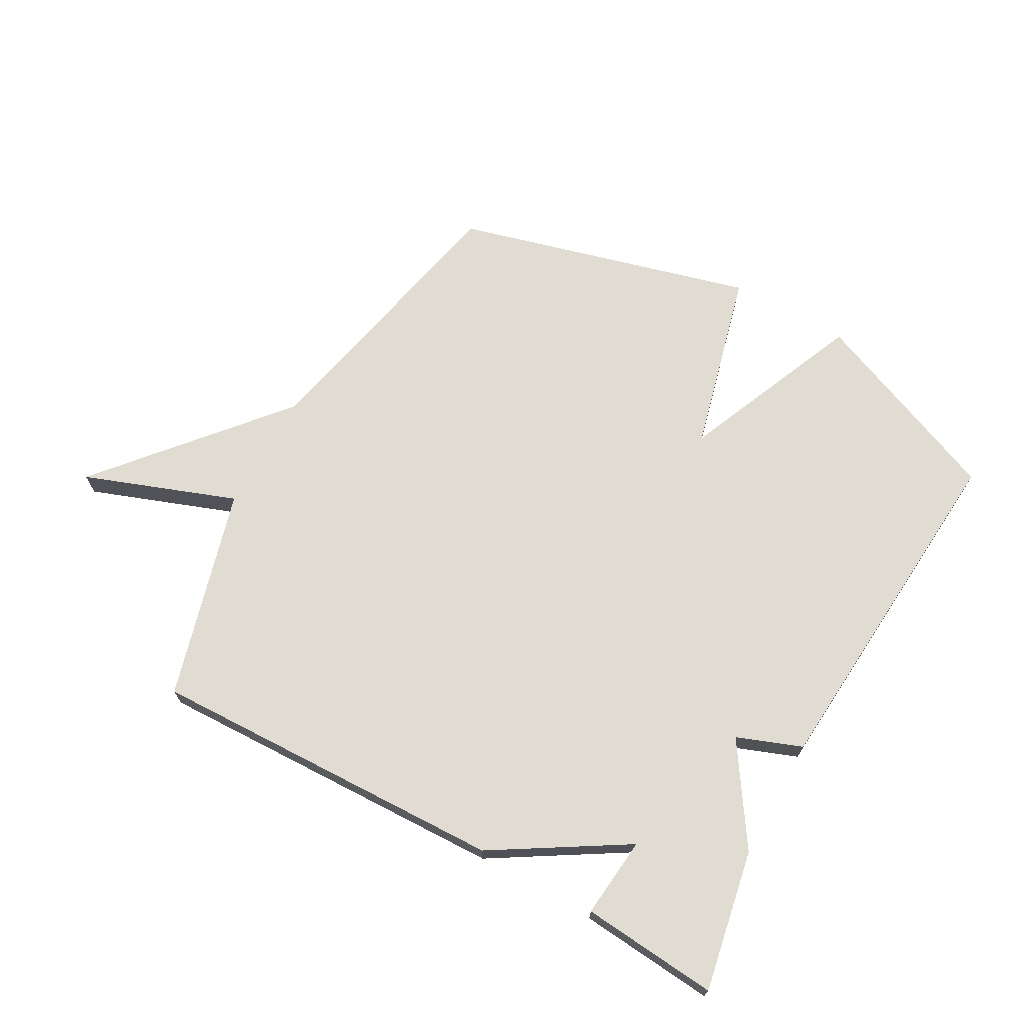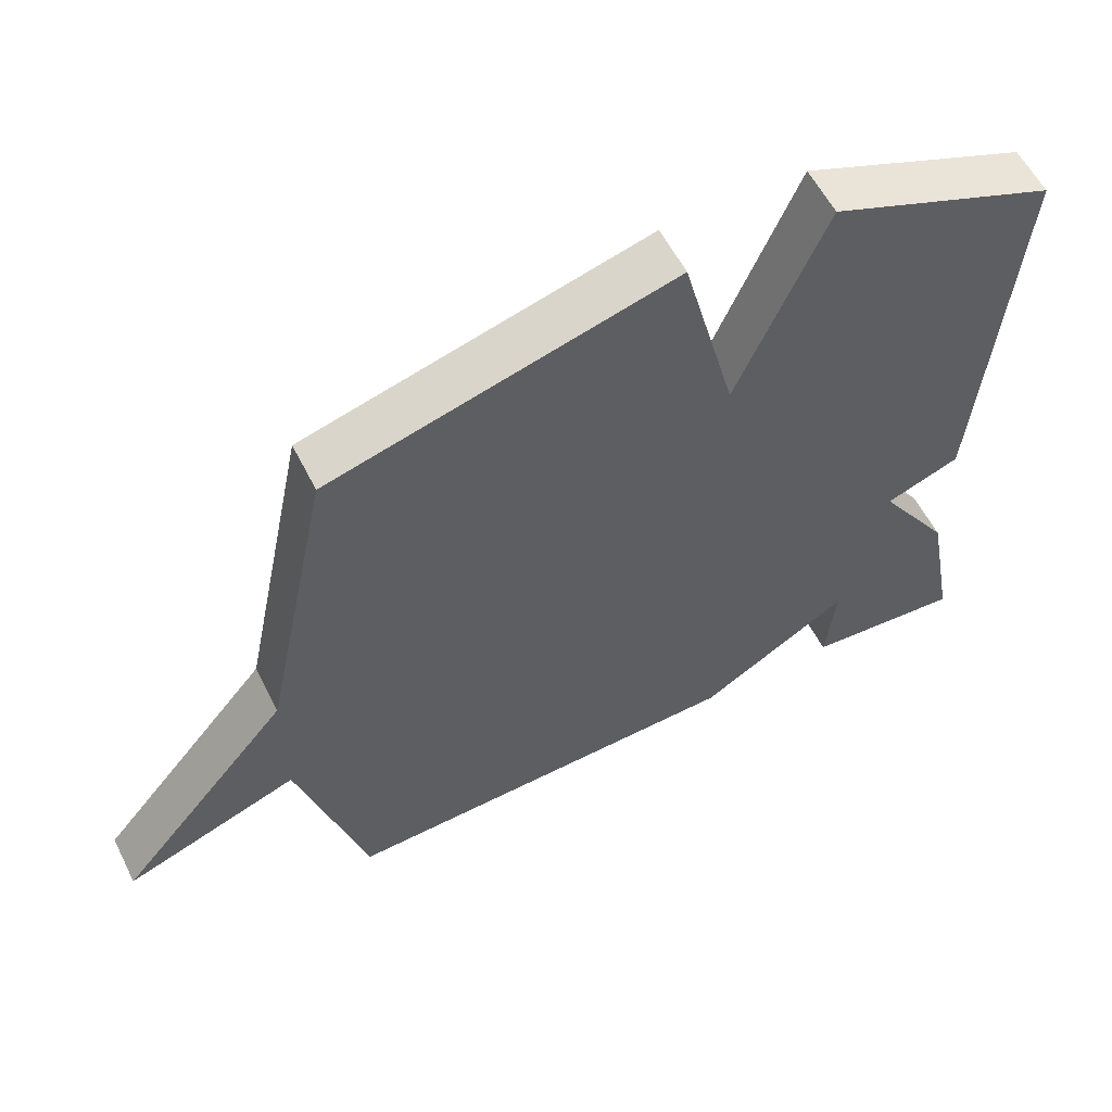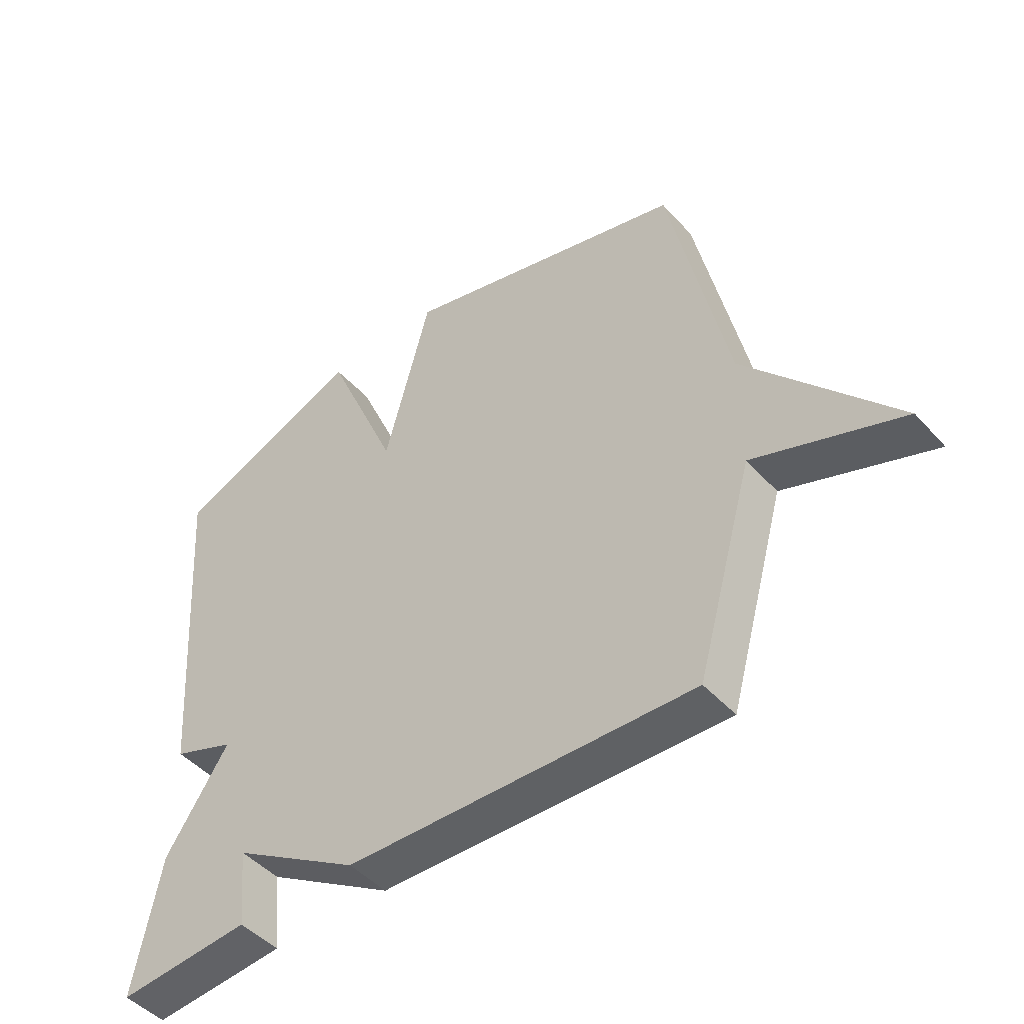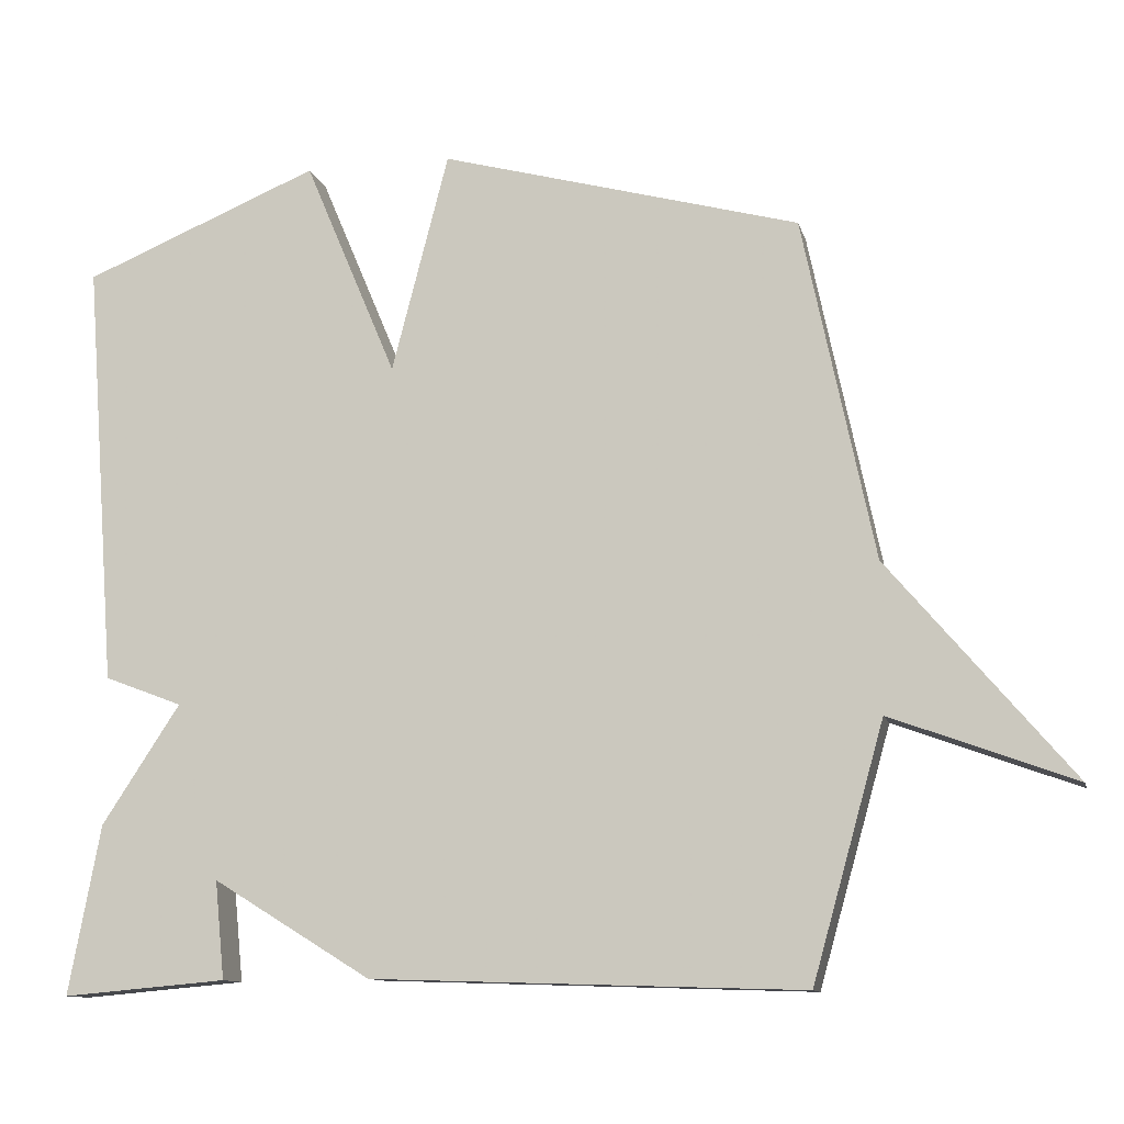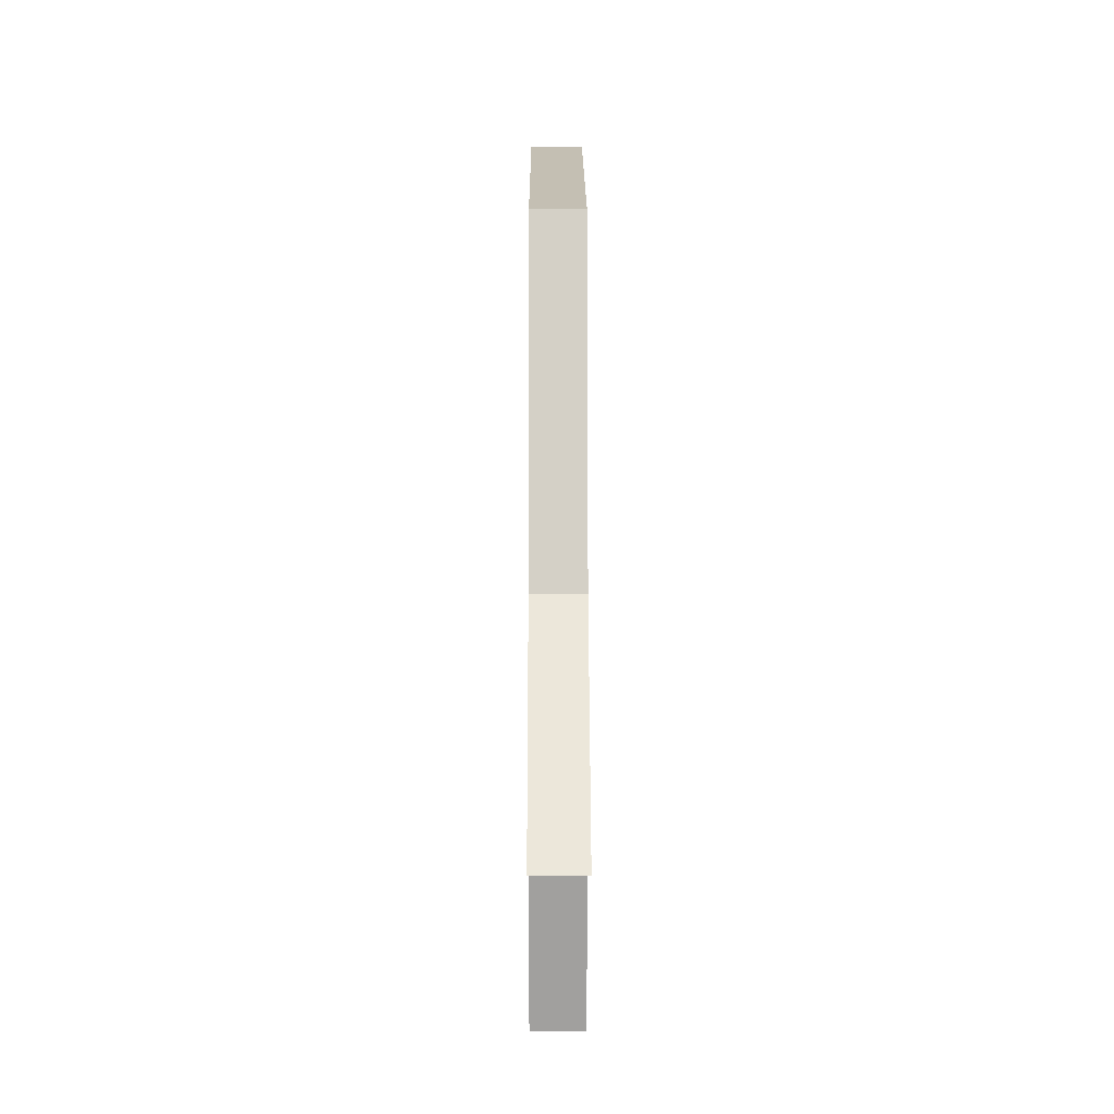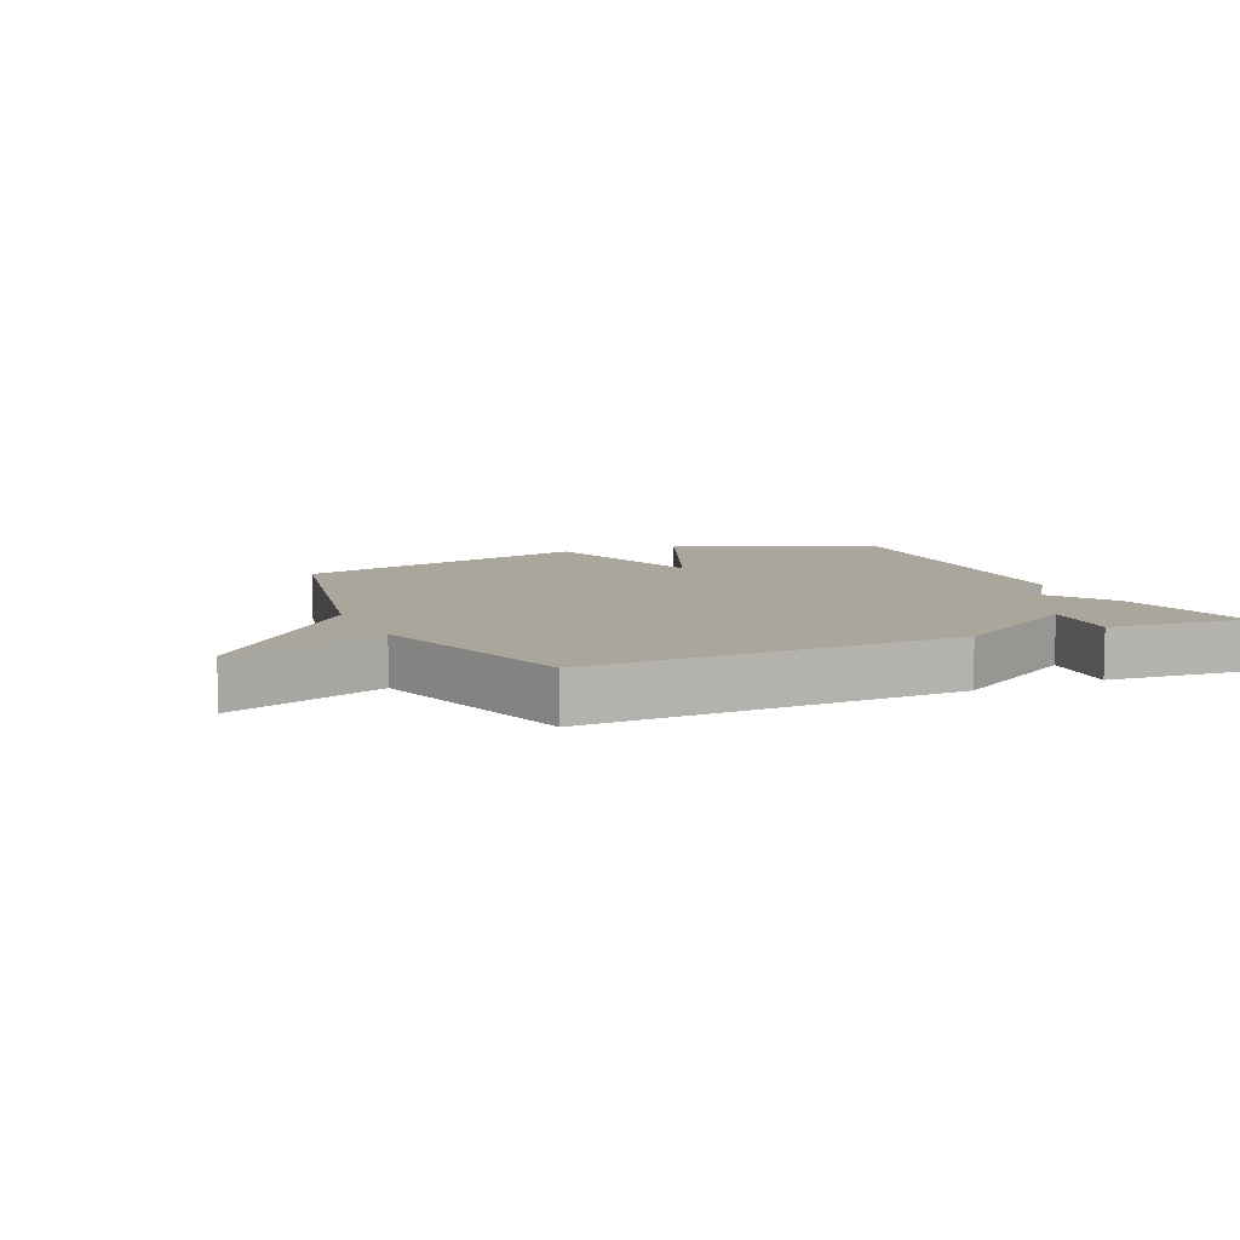
<metadata>
{"format":"obj","ext":"obj","renderer":"f3d","projection":"perspective","resolution":1024,"background":"white","views":[{"elev":69.3,"azim":-150.8,"up":"+Y"},{"elev":58.2,"azim":153.3,"up":"+Z"},{"elev":-47.3,"azim":39.7,"up":"+Z"},{"elev":-11.4,"azim":13.5,"up":"+Z"},{"elev":2.5,"azim":89.8,"up":"+Z"},{"elev":8.0,"azim":156.0,"up":"+Y"}]}
</metadata>
<code>
v 0.5 0.07 -0.5
v -0.079 0.07 -0.481
v -0.292 0.07 -0.35
v -0.279 0.07 -0.481
v -0.5 0.07 -0.5
v -0.457 0.07 -0.273
v -0.352 0.07 -0.113
v -0.457 0.07 -0.073
v -0.5 0.07 0.5
v -0.182 0.07 0.631
v -0.058 0.07 0.337
v 0.018 0.07 0.631
v 0.5 0.07 0.5
v 0.596 0.07 0.041
v 0.842 0.07 -0.25
v 0.596 0.07 -0.159
v 0.5 0 -0.5
v -0.079 0 -0.481
v -0.292 0 -0.35
v -0.279 0 -0.481
v -0.5 0 -0.5
v -0.457 0 -0.273
v -0.352 0 -0.113
v -0.457 0 -0.073
v -0.5 0 0.5
v -0.182 0 0.631
v -0.058 0 0.337
v 0.018 0 0.631
v 0.5 0 0.5
v 0.596 0 0.041
v 0.842 0 -0.25
v 0.596 0 -0.159
f 14 15 16
f 16 1 2
f 14 16 2
f 13 14 2
f 12 13 2
f 11 12 2
f 9 10 11
f 8 9 11
f 7 8 11
f 7 11 2 3
f 5 6 7
f 4 5 7
f 3 4 7
f 32 31 30
f 18 17 32
f 18 32 30
f 18 30 29
f 18 29 28
f 18 28 27
f 27 26 25
f 27 25 24
f 27 24 23
f 19 18 27 23
f 23 22 21
f 23 21 20
f 23 20 19
f 1 17 18 2
f 2 18 19 3
f 3 19 20 4
f 4 20 21 5
f 5 21 22 6
f 6 22 23 7
f 7 23 24 8
f 8 24 25 9
f 9 25 26 10
f 10 26 27 11
f 11 27 28 12
f 12 28 29 13
f 13 29 30 14
f 14 30 31 15
f 15 31 32 16
f 16 32 17 1

</code>
